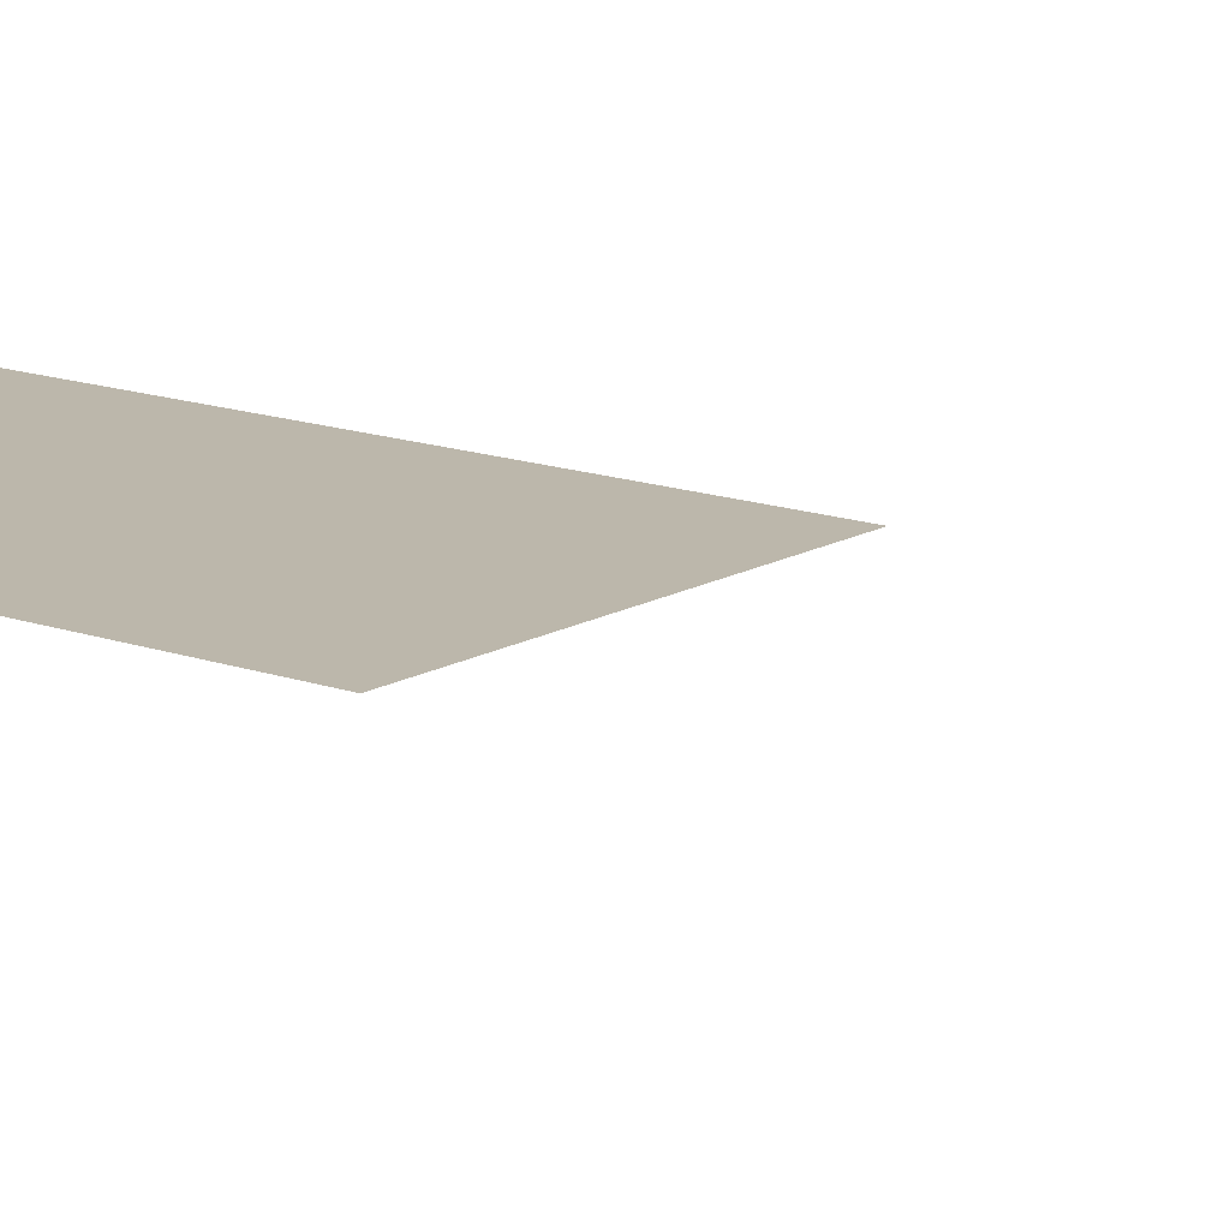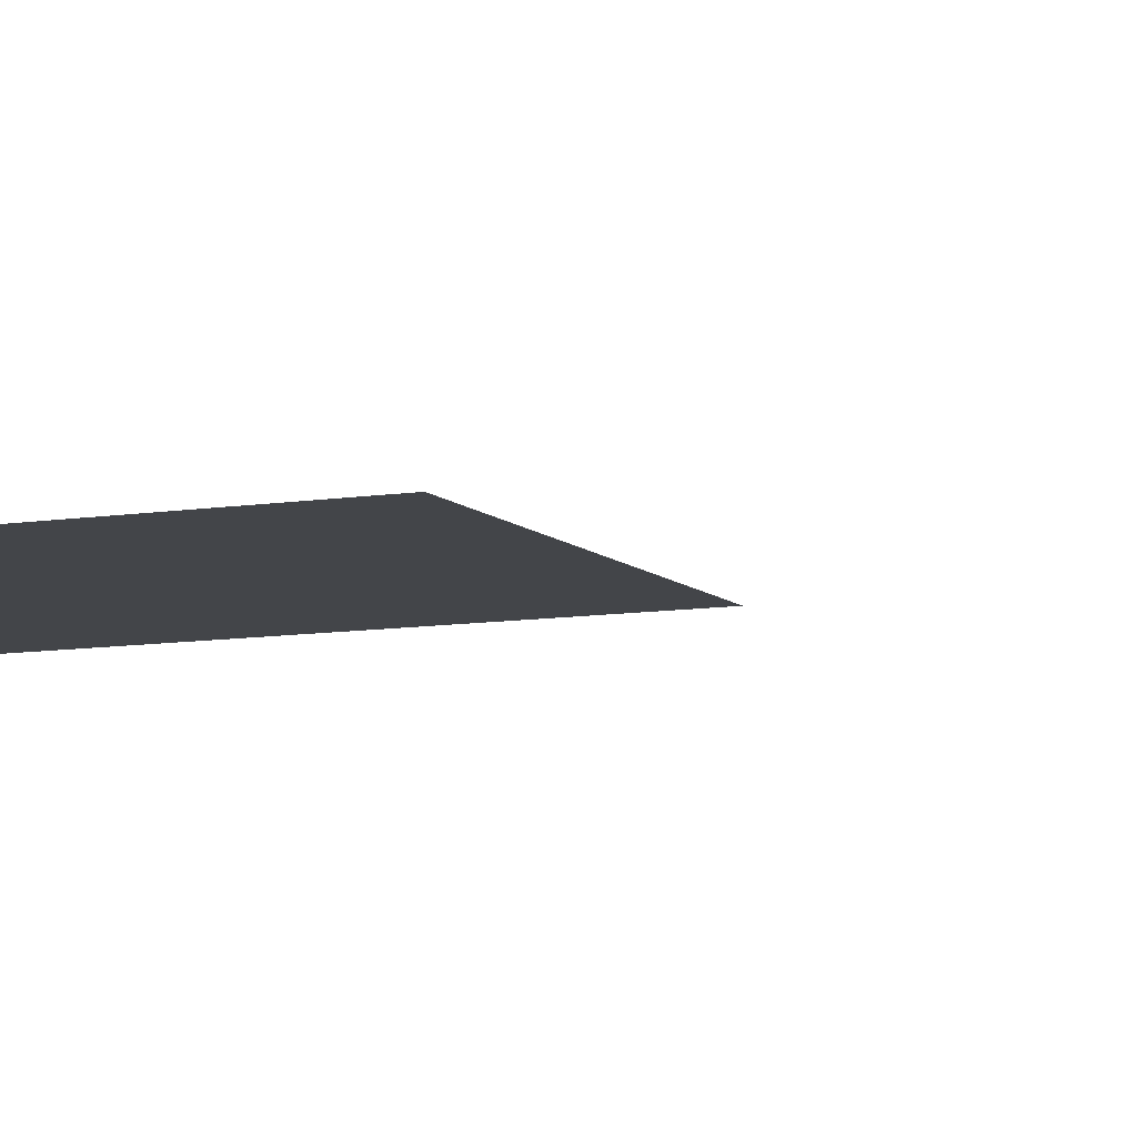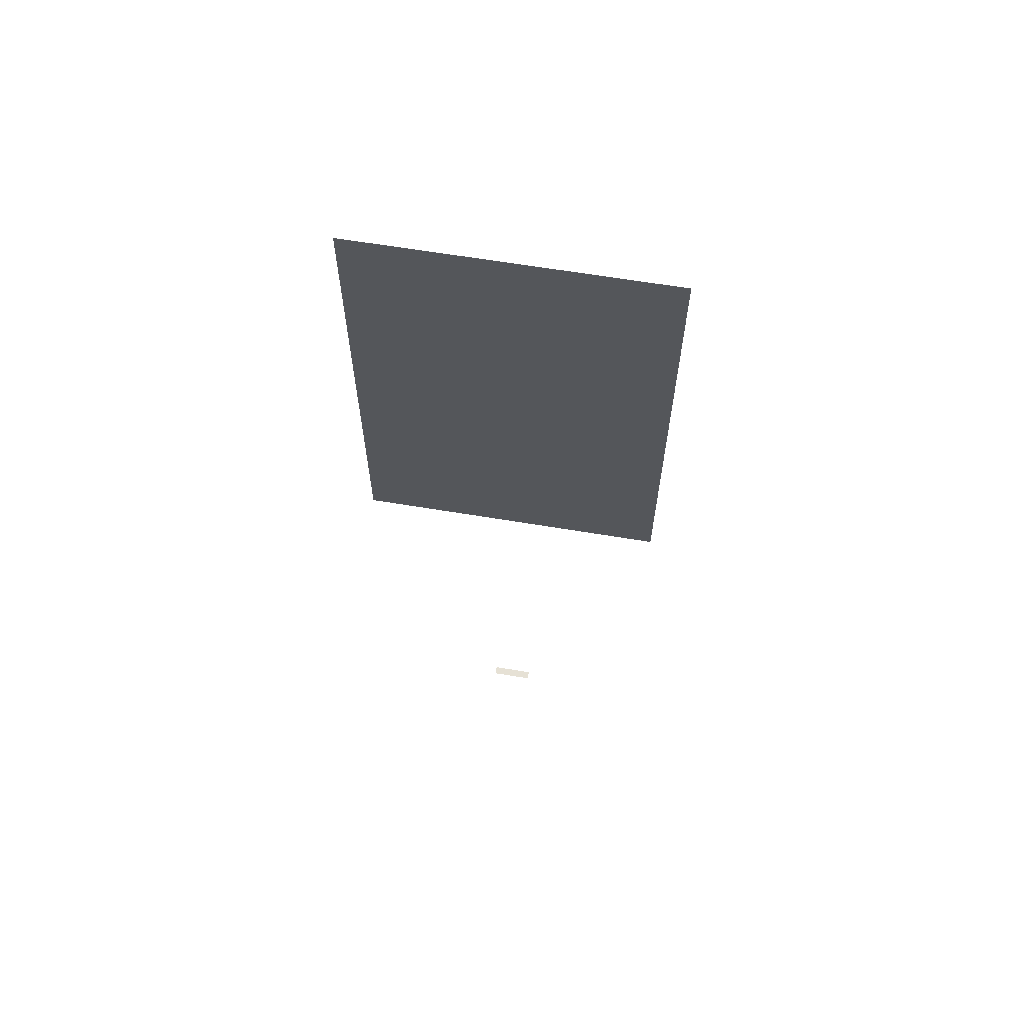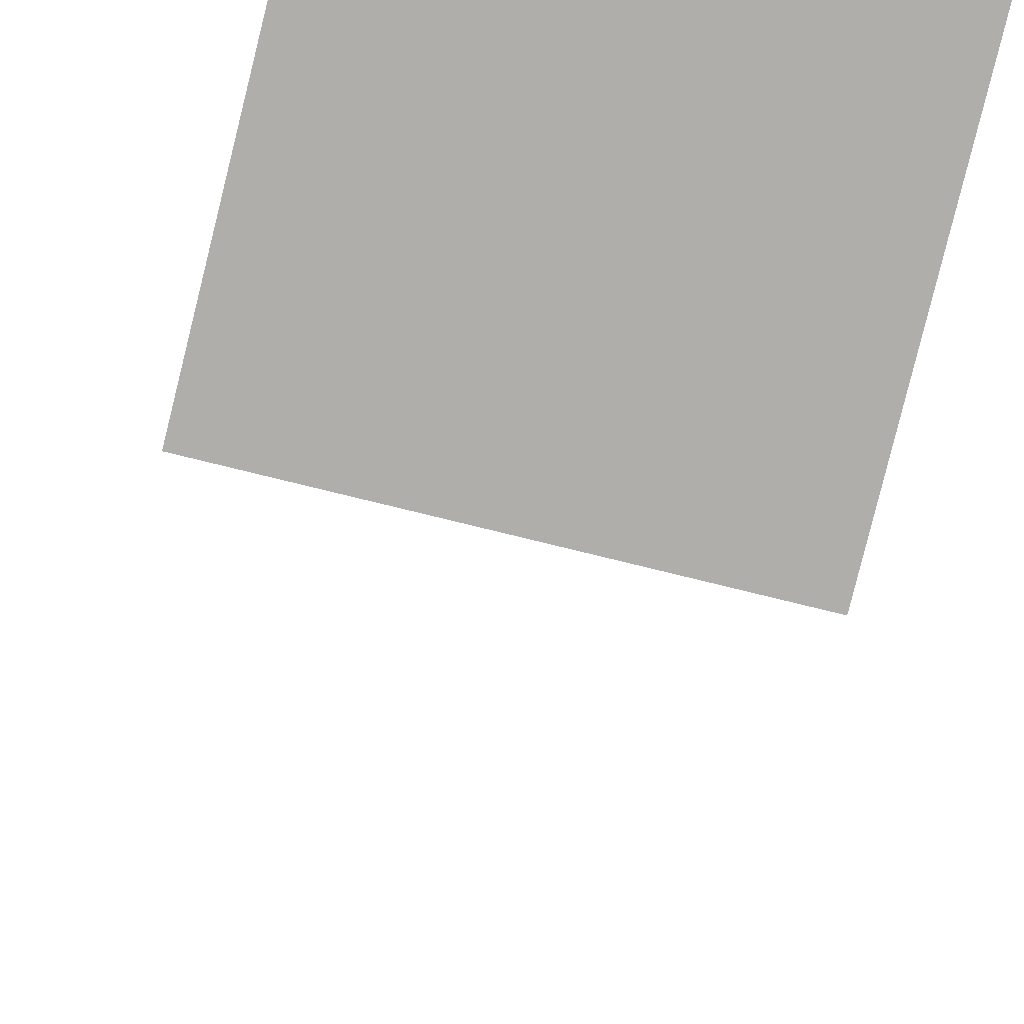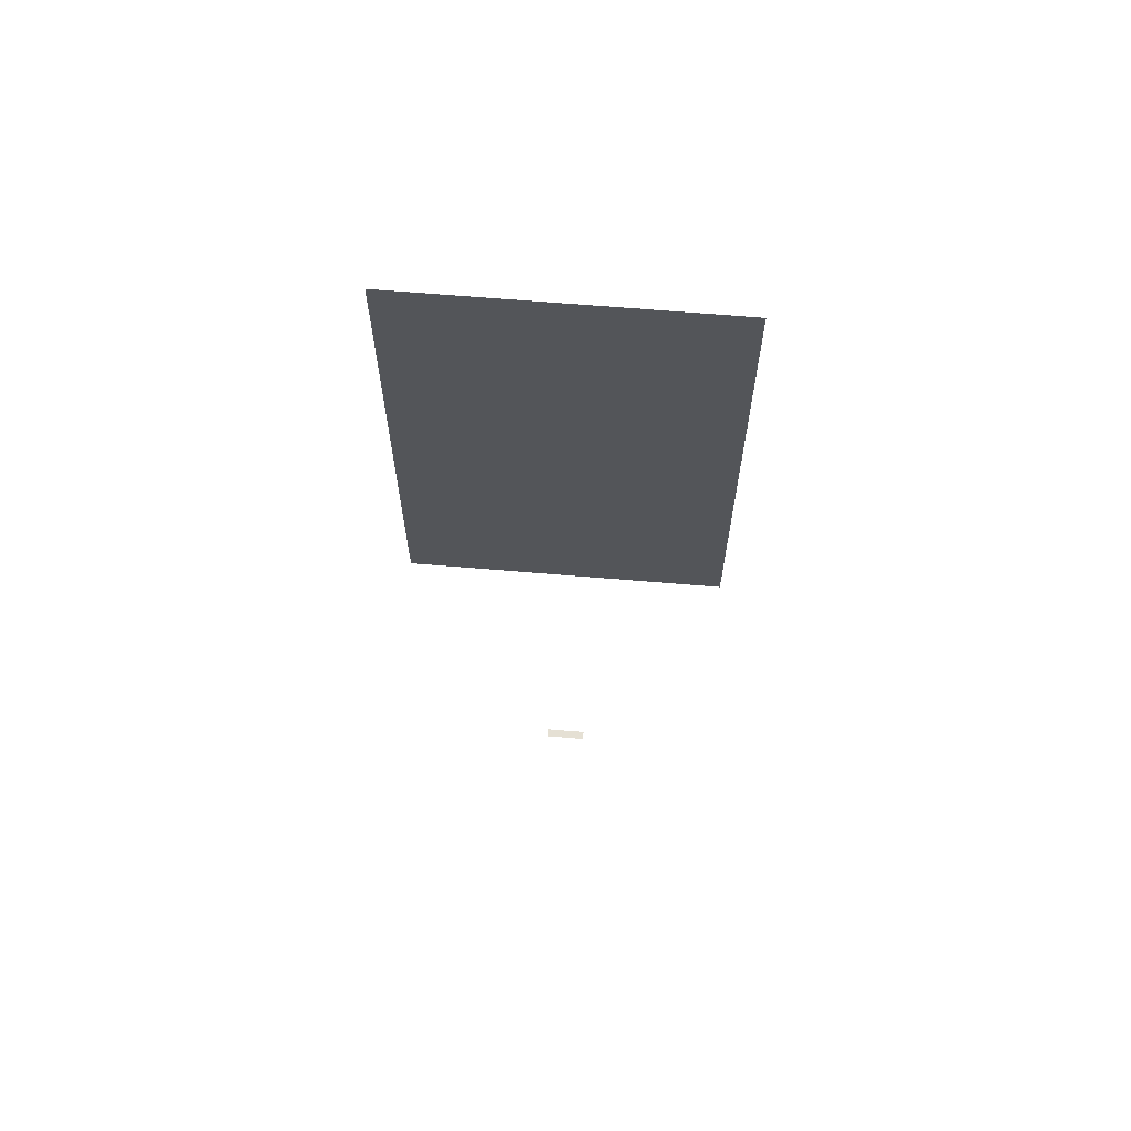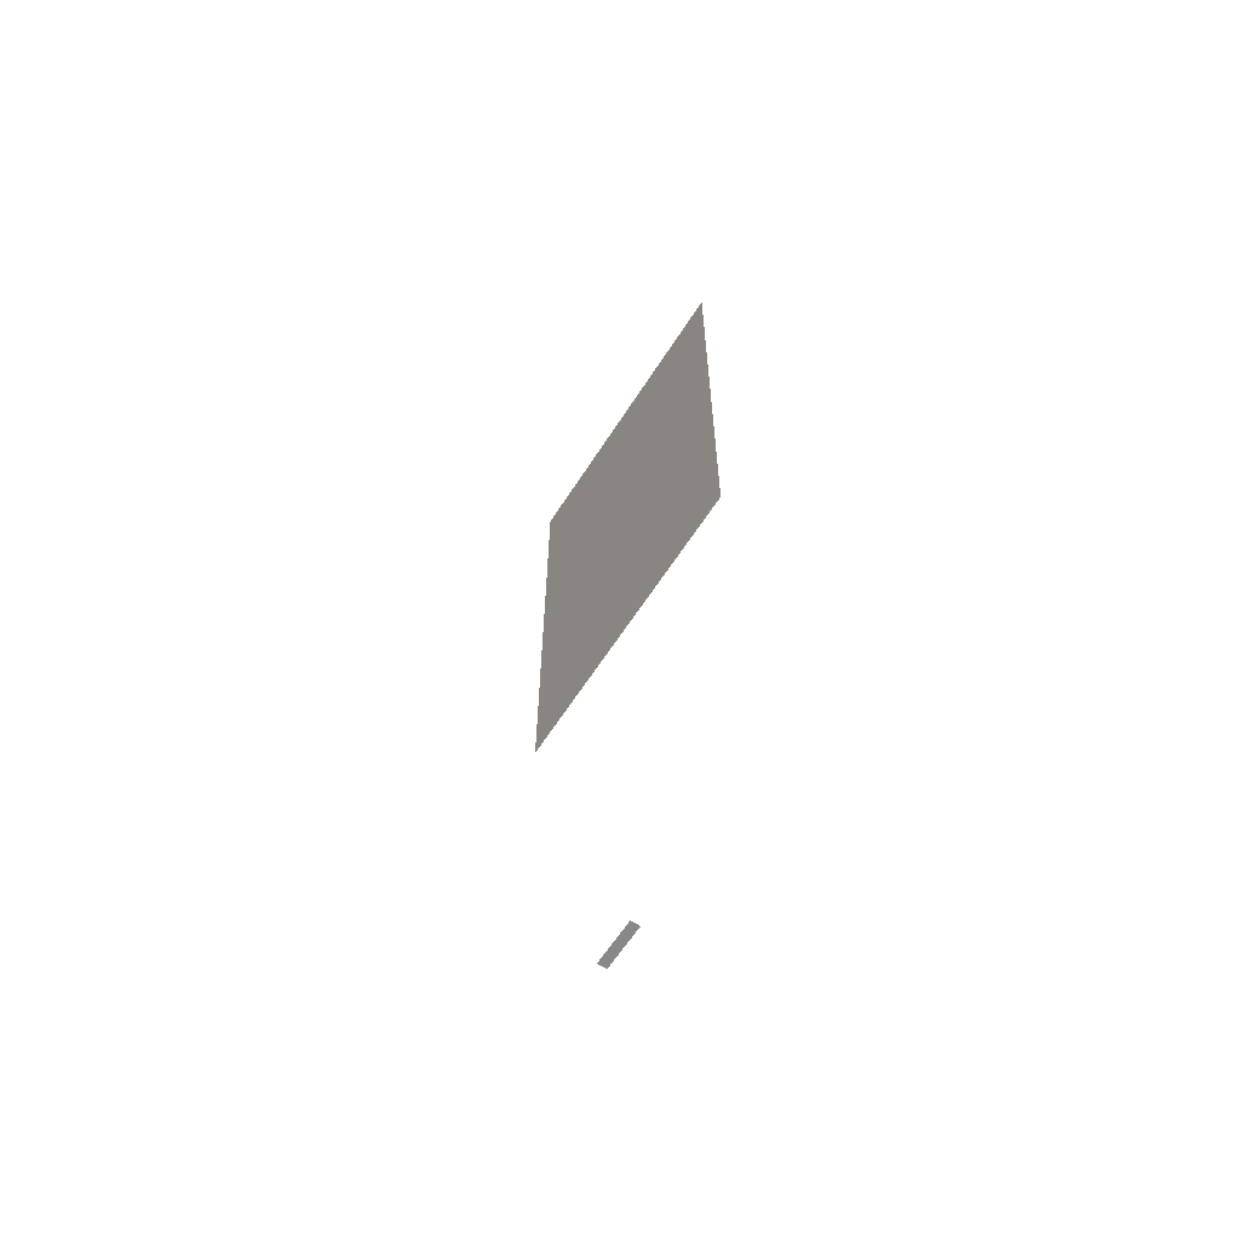
<metadata>
{"format":"obj","ext":"obj","renderer":"f3d","projection":"perspective","resolution":1024,"background":"white","views":[{"elev":14.5,"azim":-51.8,"up":"+Z"},{"elev":-8.9,"azim":-66.0,"up":"+Z"},{"elev":64.5,"azim":9.5,"up":"+Y"},{"elev":-77.9,"azim":166.2,"up":"+Z"},{"elev":65.8,"azim":4.8,"up":"+Y"},{"elev":-62.8,"azim":-122.7,"up":"+Y"}]}
</metadata>
<code>
g default
v -0.5 0 0.2007
v 0.5 0 0.2007
v -0.5 0 0
v 0.5 0 0
v -3.53 23 0.2548
v 3.53 23 0.2548
v -3.53 11.24 0.2548
v 3.53 11.24 0.2548
g Mesh
f 1 2 4 3
f 5 7 8 6

</code>
